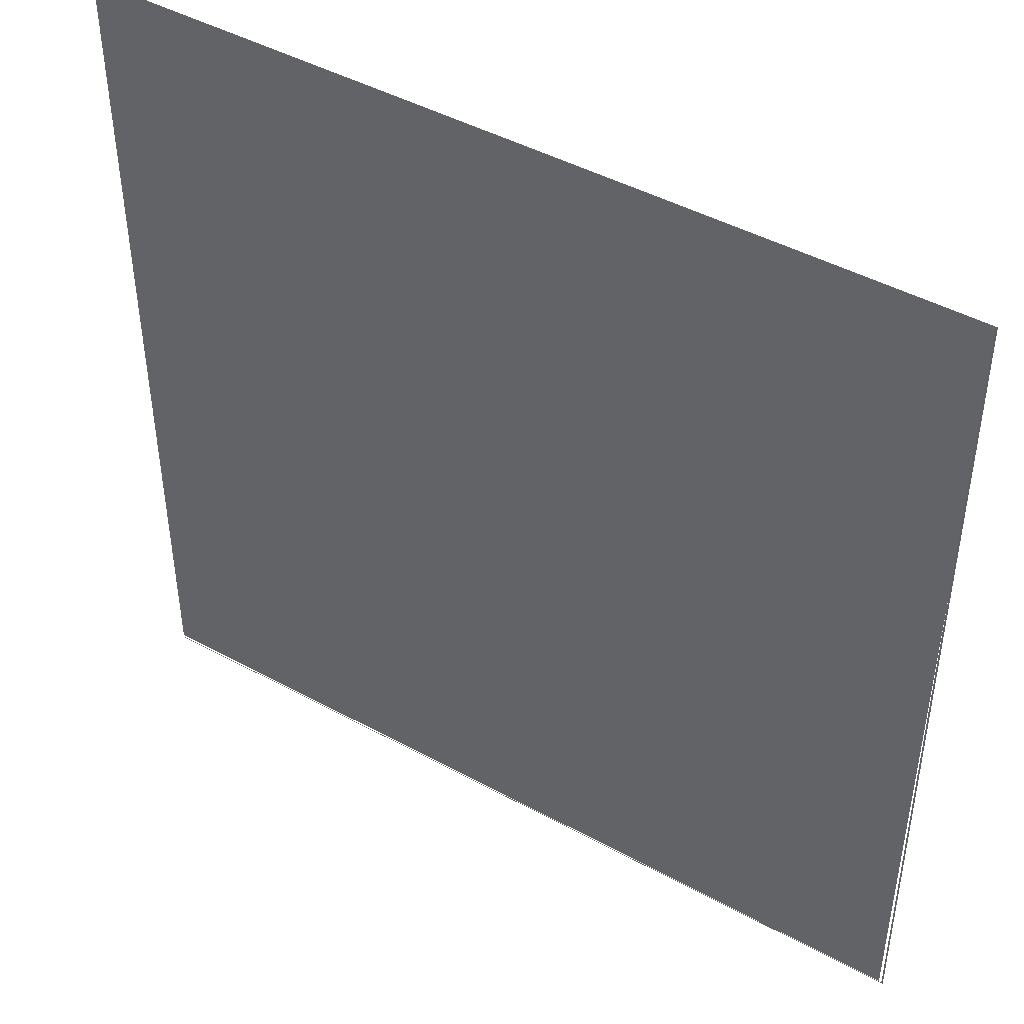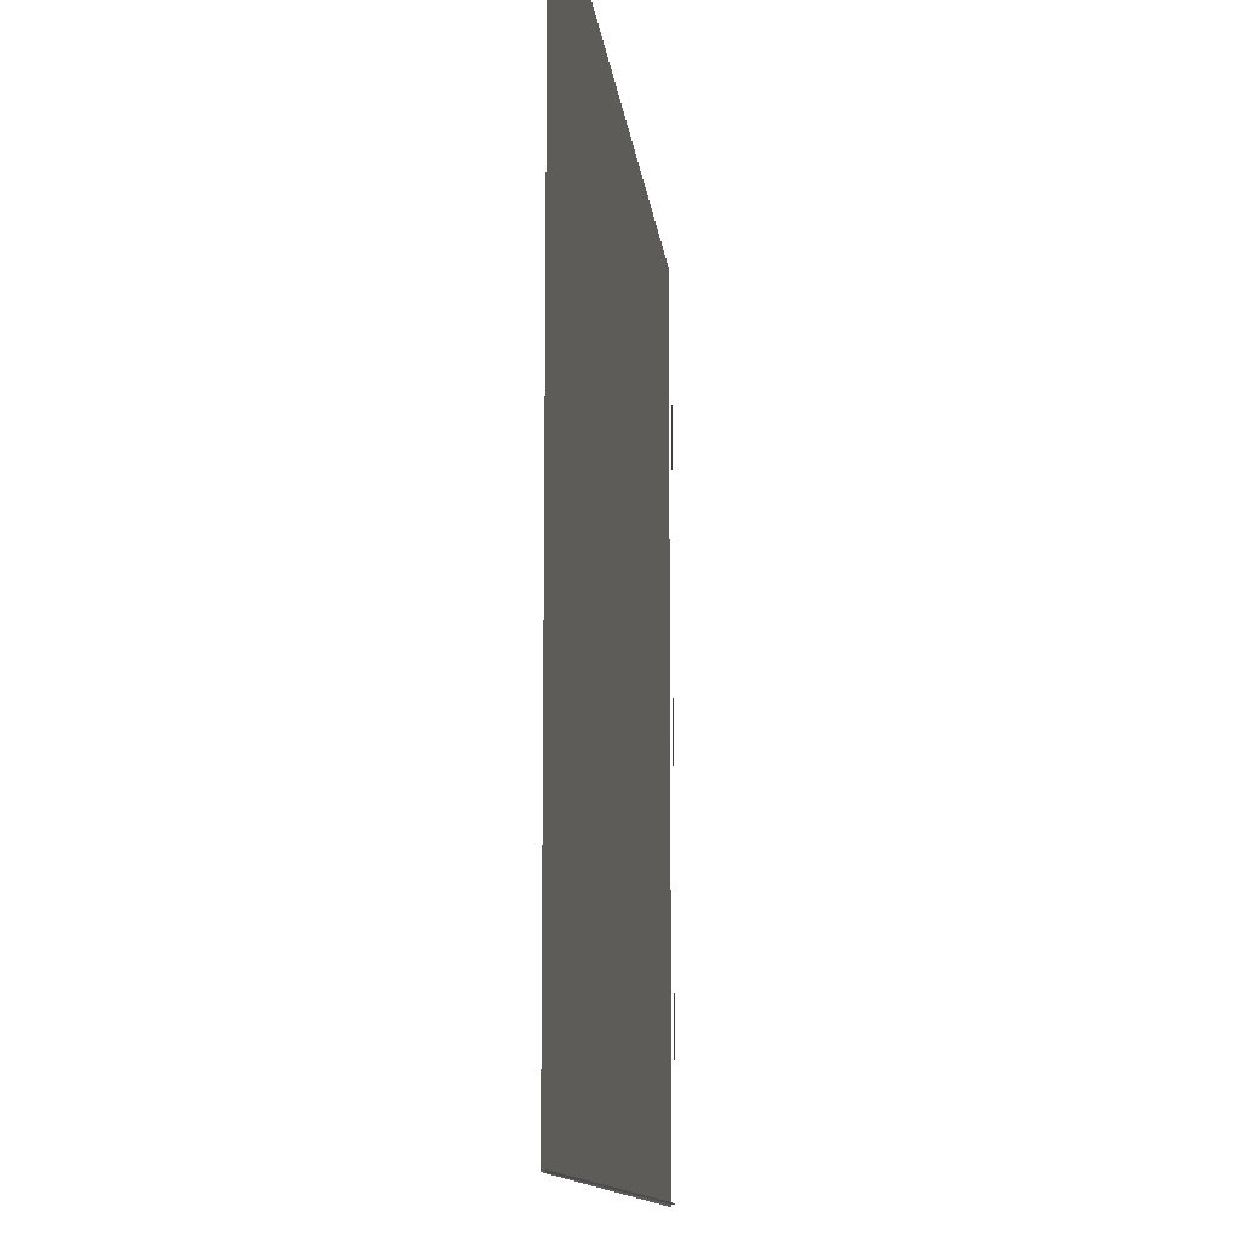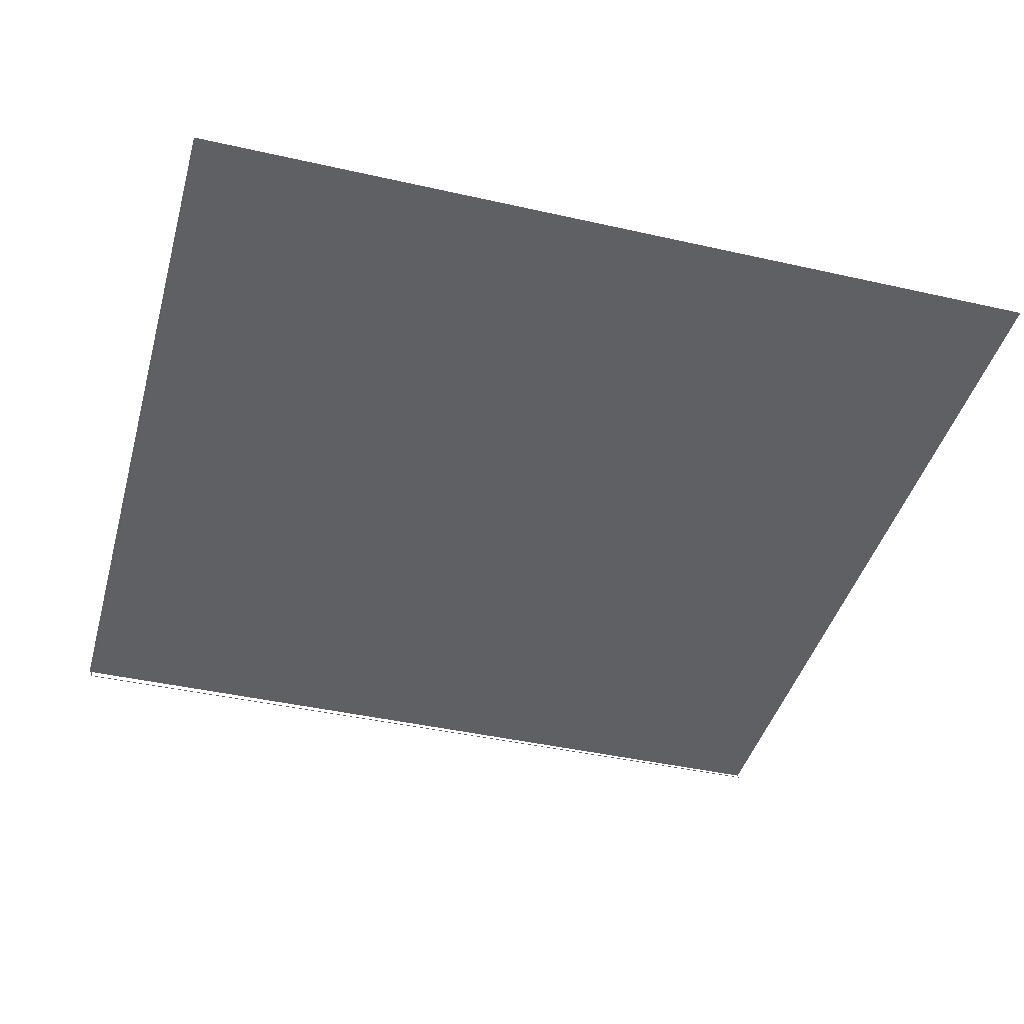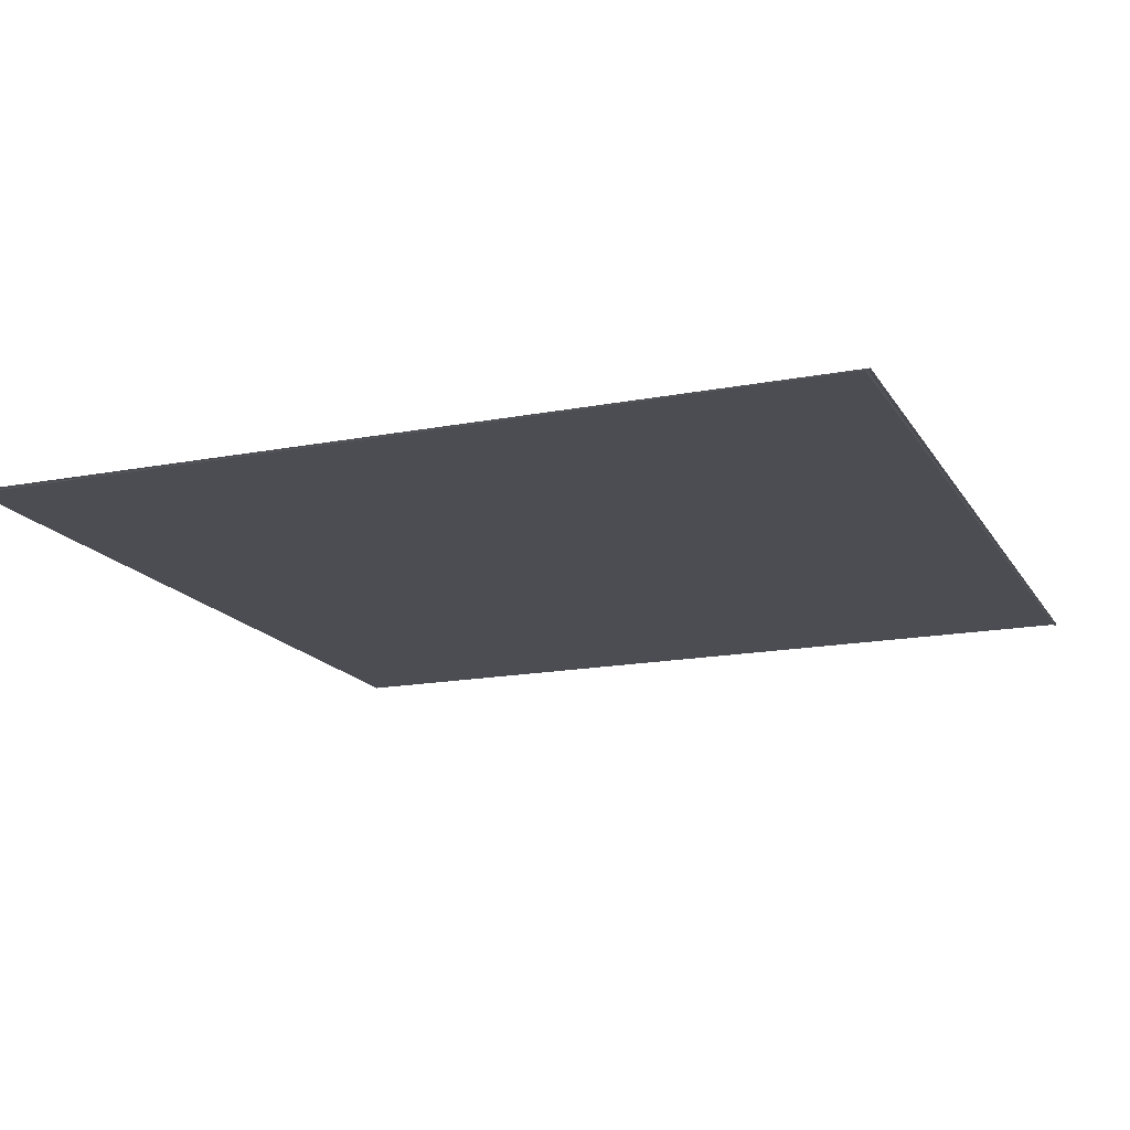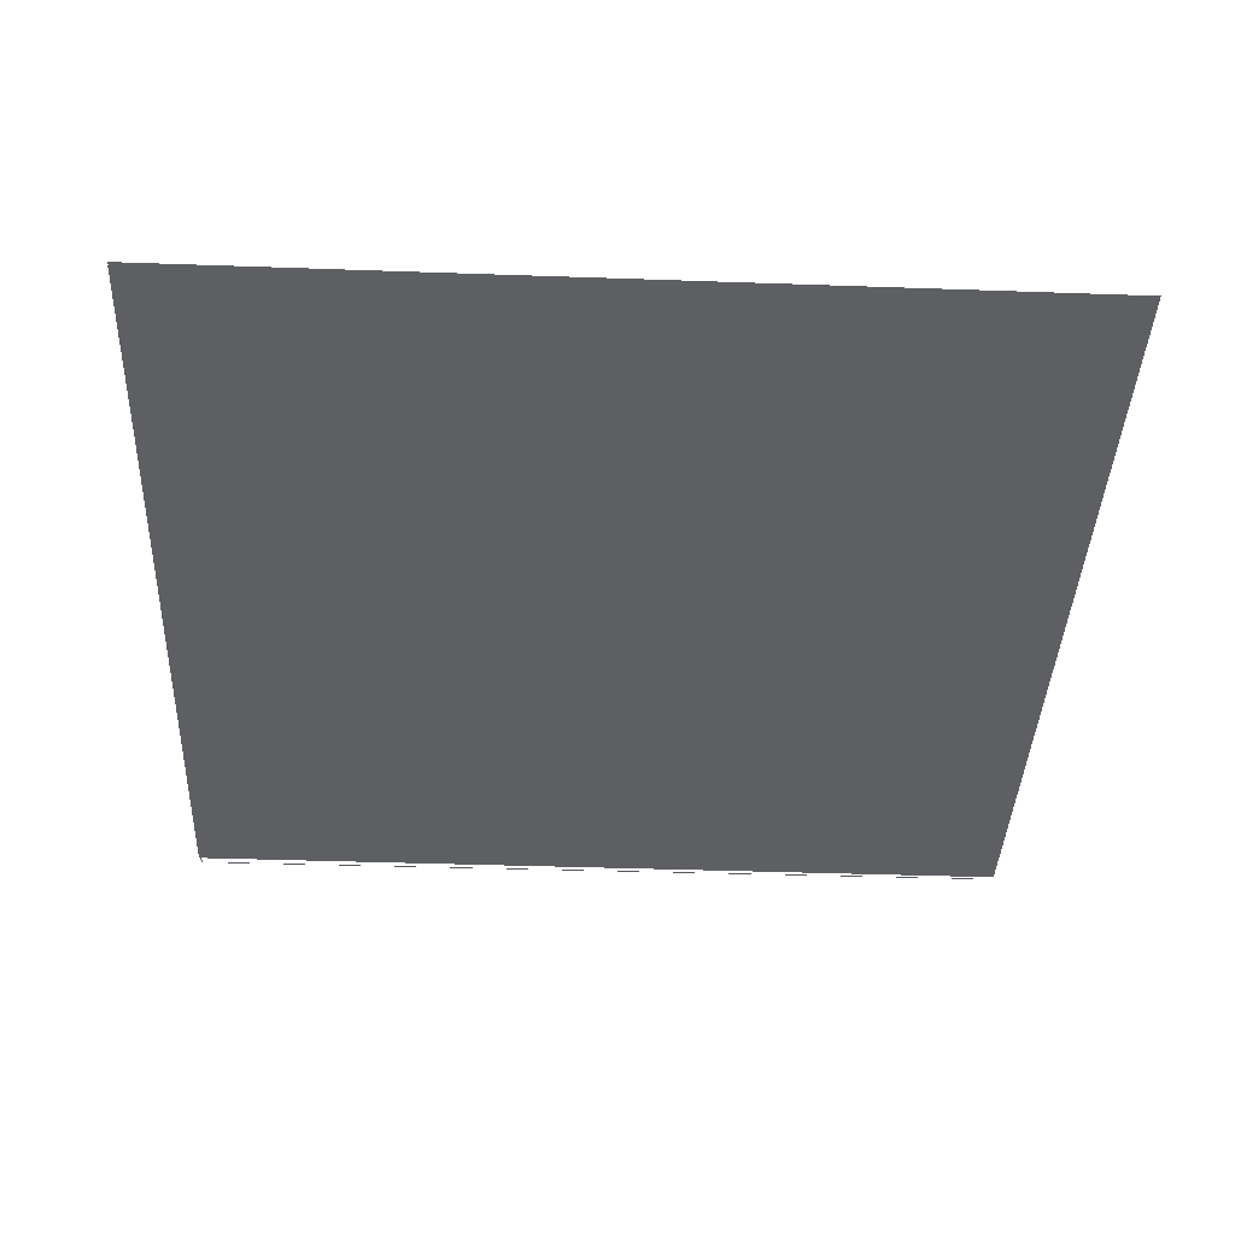
<metadata>
{"format":"obj","ext":"obj","renderer":"f3d","projection":"perspective","resolution":1024,"background":"white","views":[{"elev":45.6,"azim":32.1,"up":"+Z"},{"elev":-12.2,"azim":-83.8,"up":"+Z"},{"elev":-42.2,"azim":-105.2,"up":"+Y"},{"elev":-16.4,"azim":111.5,"up":"+Y"},{"elev":-39.5,"azim":-92.5,"up":"+Y"}]}
</metadata>
<code>
v -3 0 -3
v -3 -0 3
v 3 -0 3
v 3 0 -3
v -2.982 -0.0186 -2.989
v -2.992 -0.0159 -3
v 3.025 -0.0186 -2.975
v 3.036 -0.0159 -2.985
v 2.996 -0.0186 3.003
v 3.007 -0.0159 3.014
v -2.982 -0.0186 3.018
v -2.992 -0.0159 3.028
f 1 2 3
f 3 4 1
f 6 8 7
f 7 5 6
f 8 10 9
f 9 7 8
l 11 12

</code>
